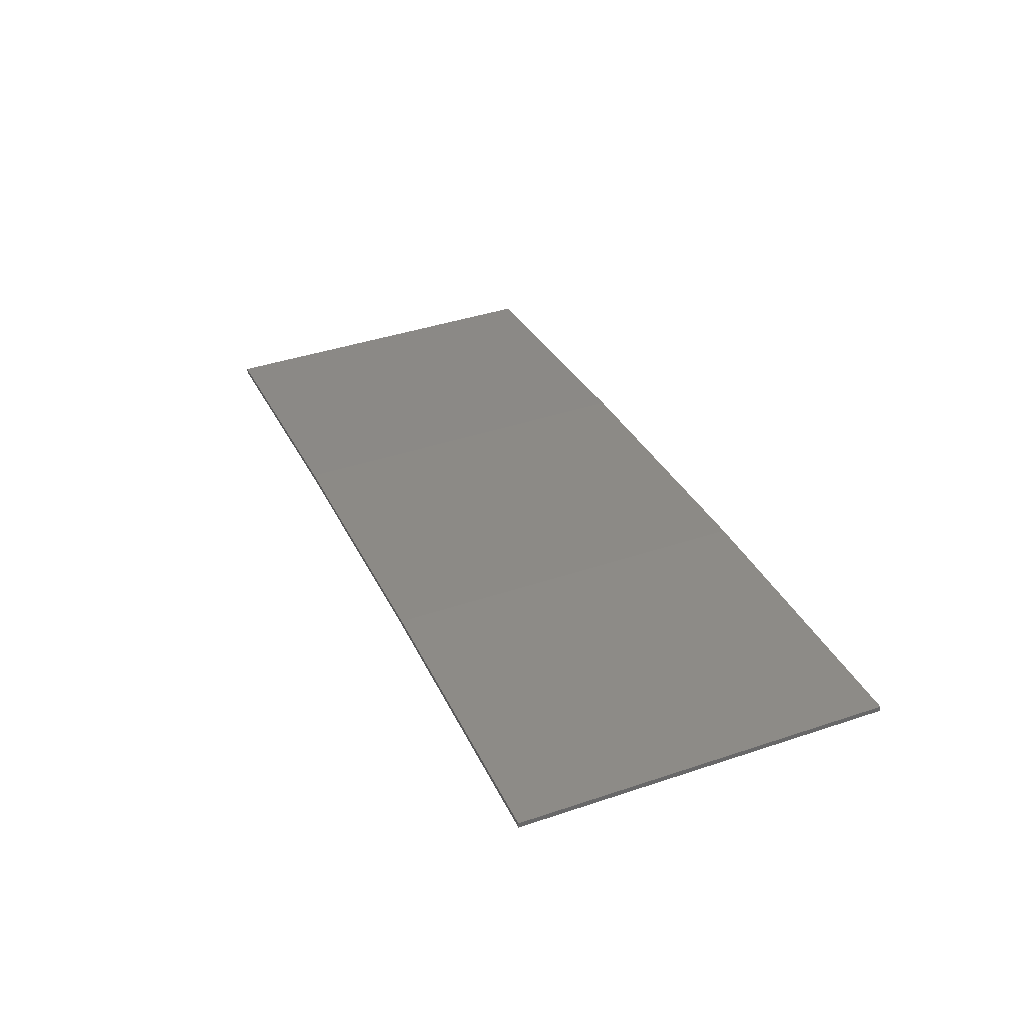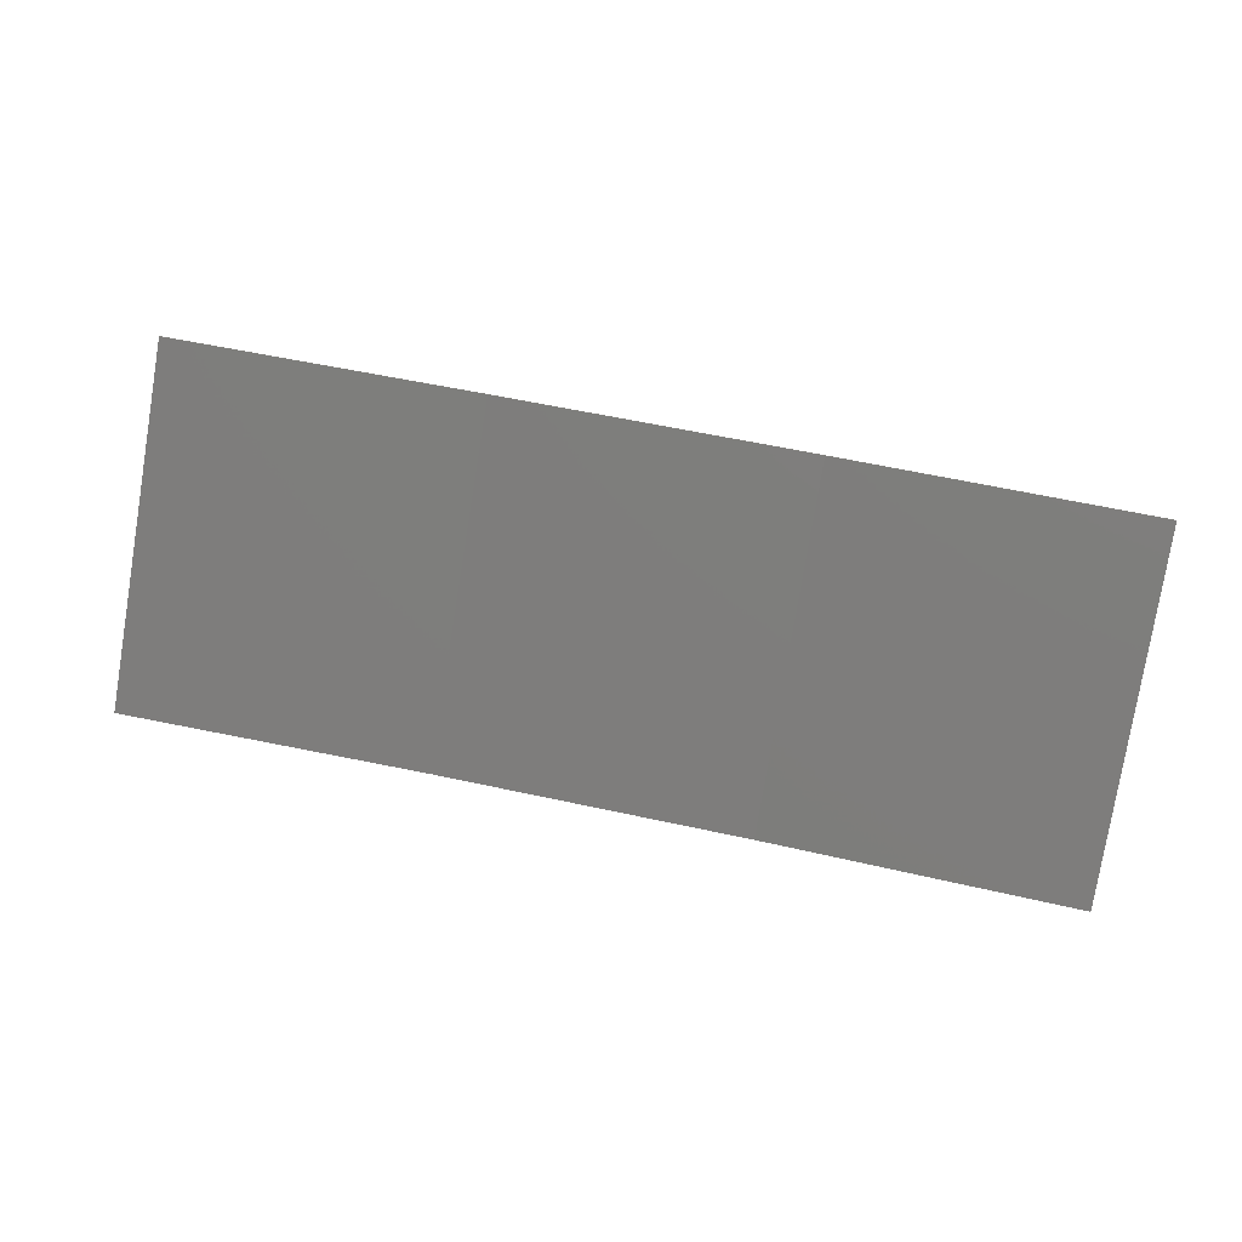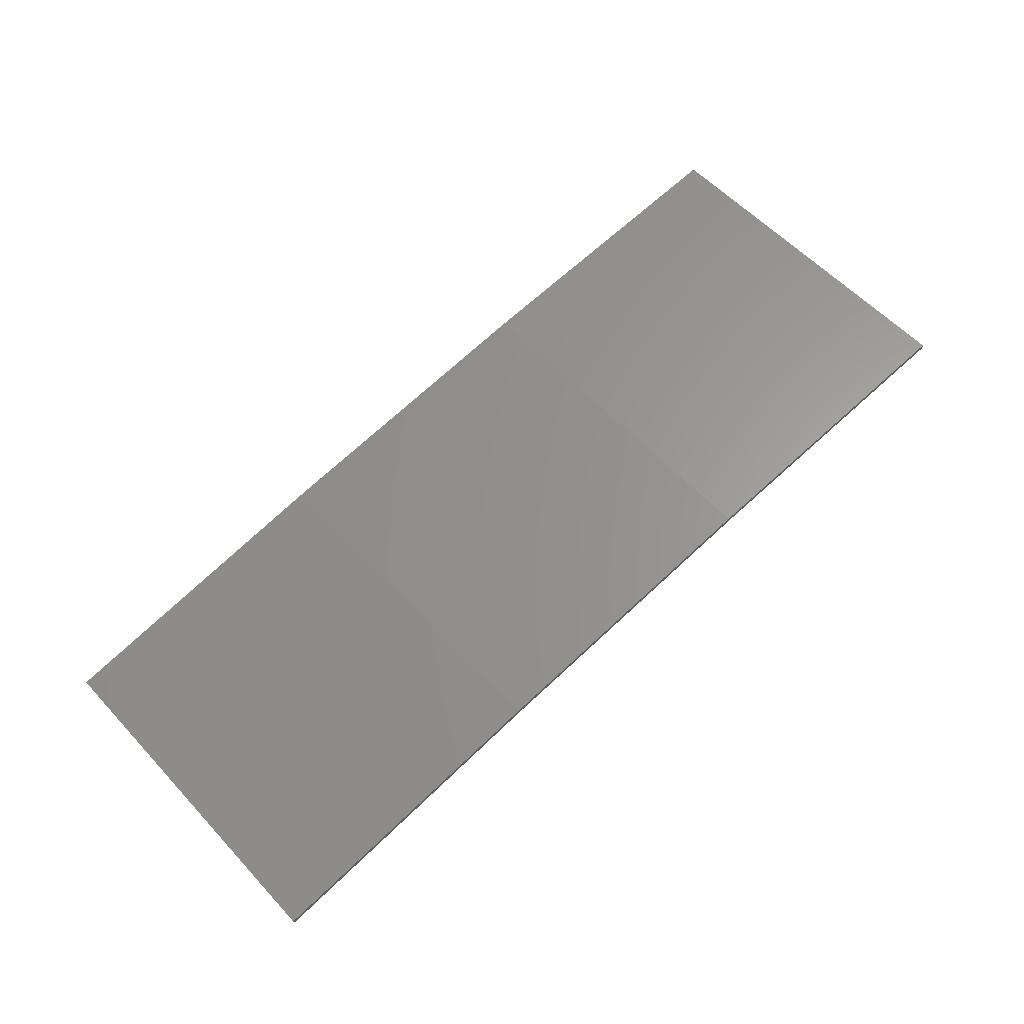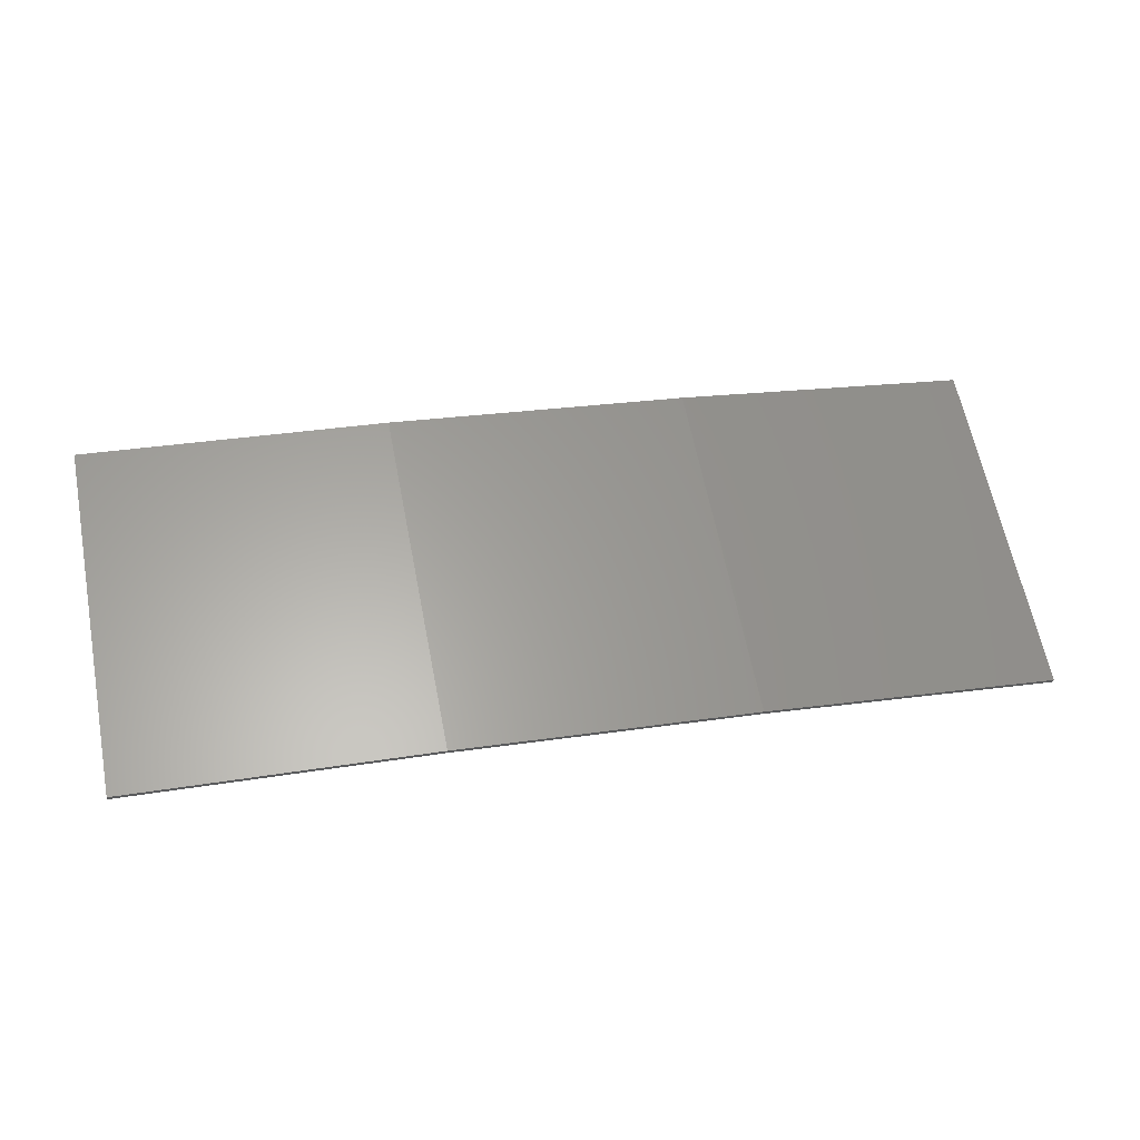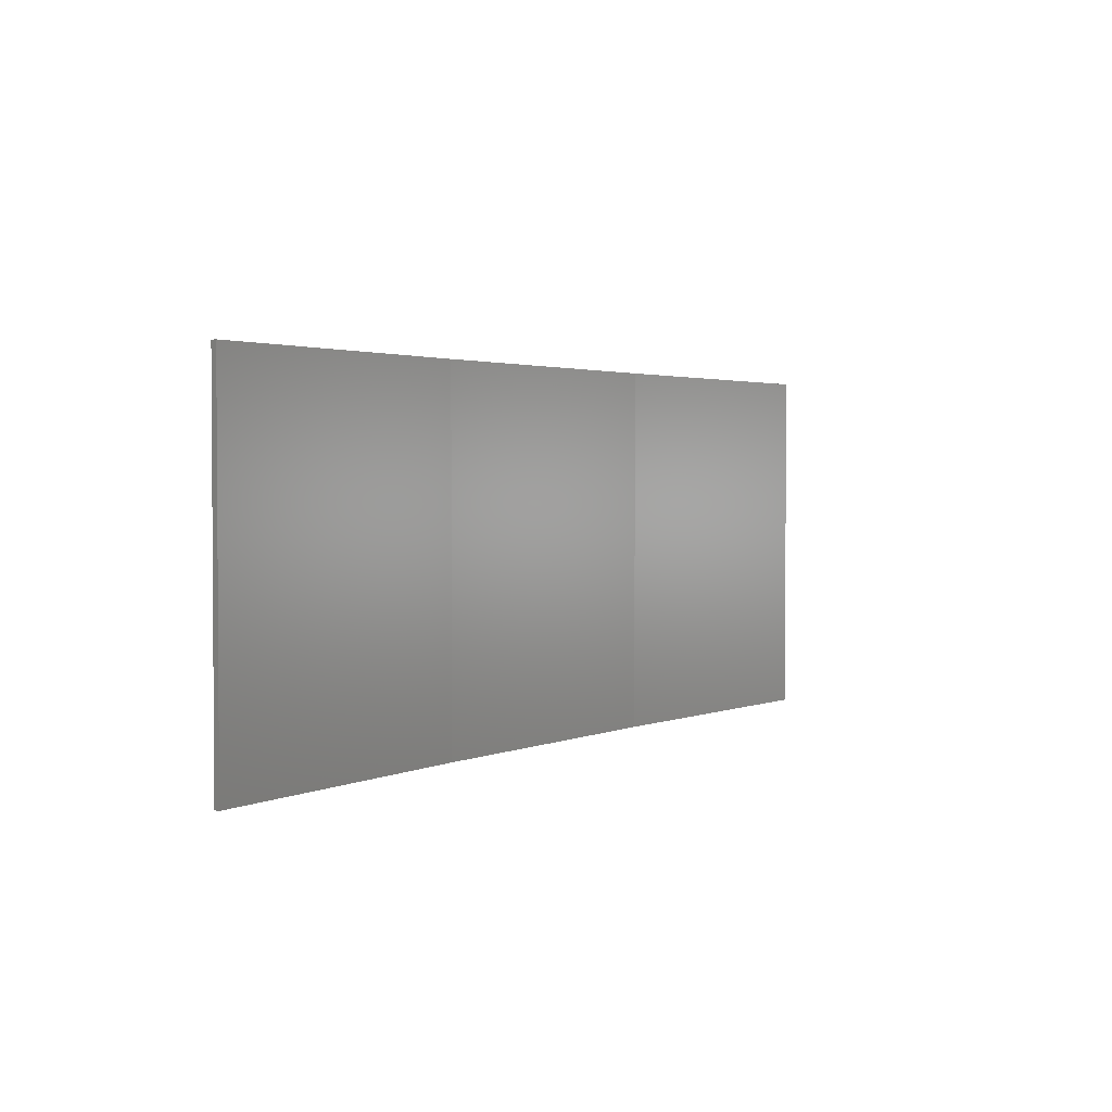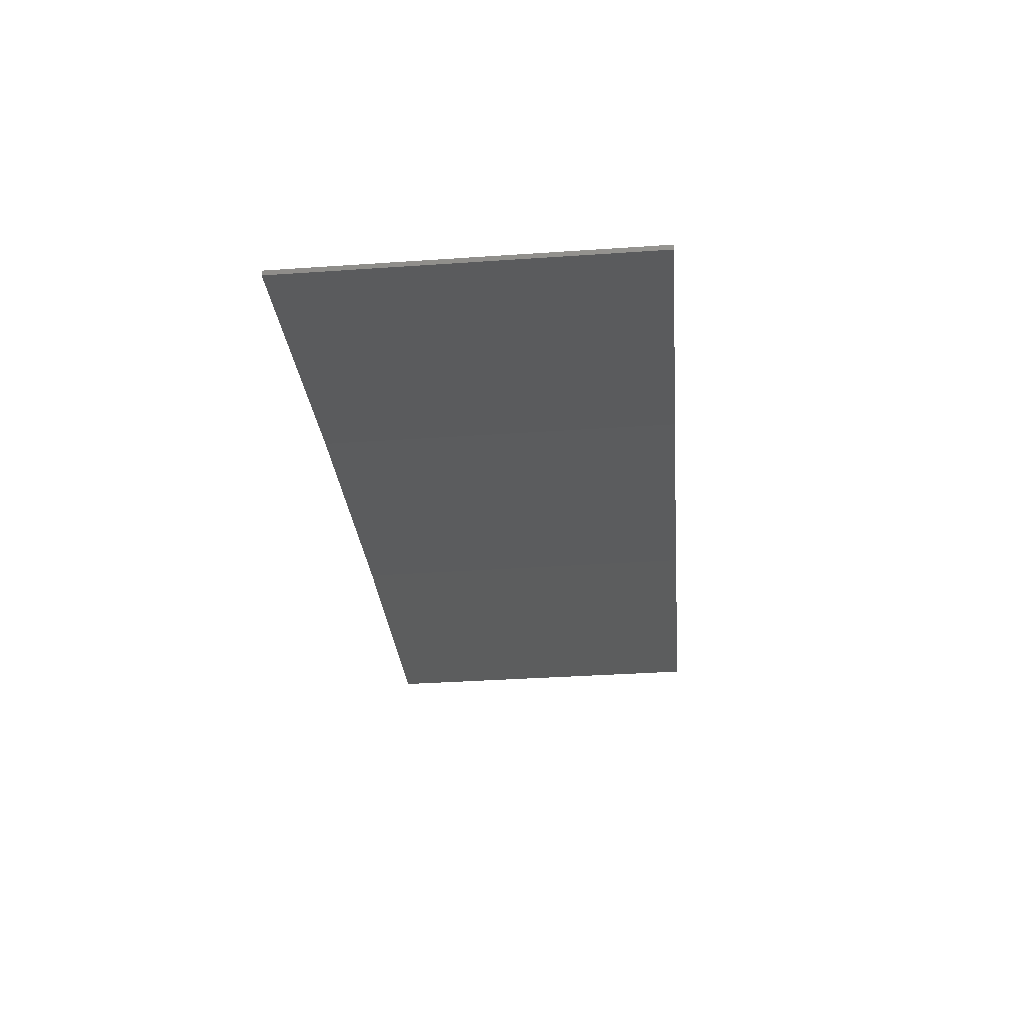
<metadata>
{"format":"stl","ext":"stl","renderer":"f3d","projection":"perspective","resolution":1024,"background":"white","views":[{"elev":41.2,"azim":67.9,"up":"+Y"},{"elev":-78.2,"azim":170.7,"up":"+Y"},{"elev":57.5,"azim":-42.2,"up":"+Y"},{"elev":63.3,"azim":168.9,"up":"+Y"},{"elev":2.3,"azim":-47.0,"up":"+Z"},{"elev":-37.2,"azim":-85.0,"up":"+Y"}]}
</metadata>
<code>
# stl→obj: 16 verts, 28 faces
v -12.95 3.449 -172.9
v -9.907 3.818 -172.9
v -9.907 3.818 -176.4
v -12.95 3.449 -176.4
v -15.98 2.977 -172.9
v -15.98 2.977 -176.4
v -18.99 2.402 -172.9
v -18.99 2.402 -176.4
v -18.98 2.353 -172.9
v -18.98 2.353 -176.4
v -9.902 3.768 -176.4
v -9.902 3.768 -172.9
v -12.94 3.399 -176.4
v -12.94 3.399 -172.9
v -15.97 2.927 -176.4
v -15.97 2.927 -172.9
f 1 2 3
f 1 3 4
f 5 4 6
f 5 1 4
f 7 6 8
f 7 5 6
f 7 8 9
f 8 10 9
f 11 12 13
f 13 14 15
f 12 14 13
f 15 16 10
f 14 16 15
f 16 9 10
f 12 11 2
f 11 3 2
f 6 15 10
f 6 10 8
f 4 13 15
f 4 15 6
f 3 11 13
f 3 13 4
f 9 16 7
f 16 5 7
f 16 14 5
f 14 1 5
f 14 12 1
f 12 2 1

</code>
